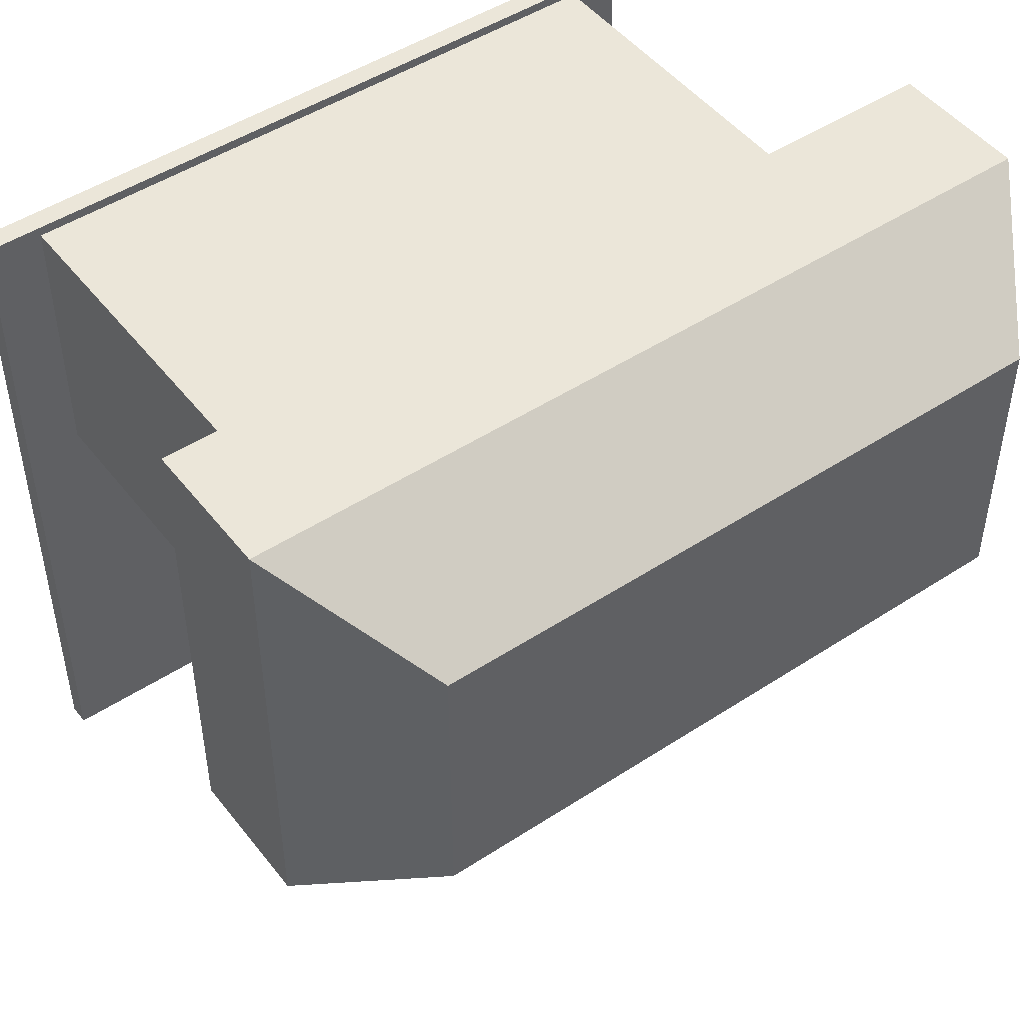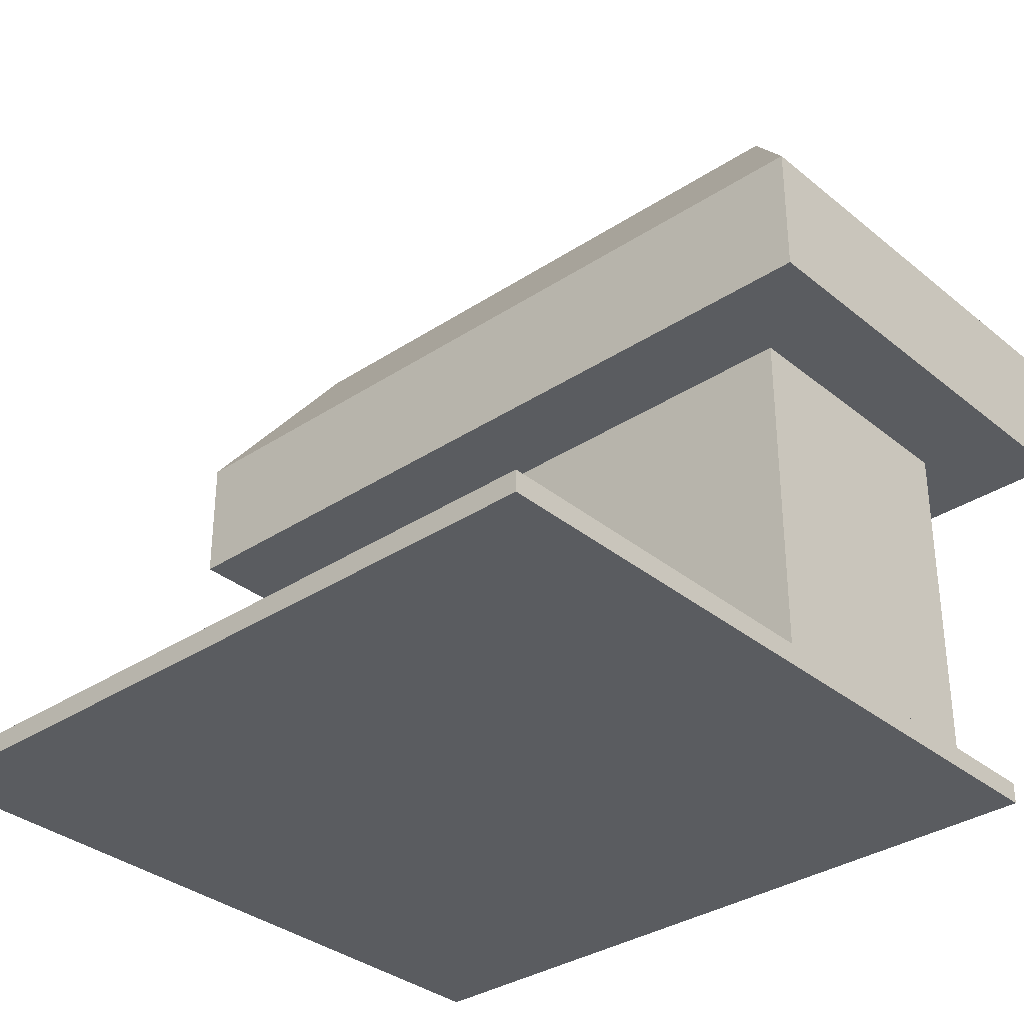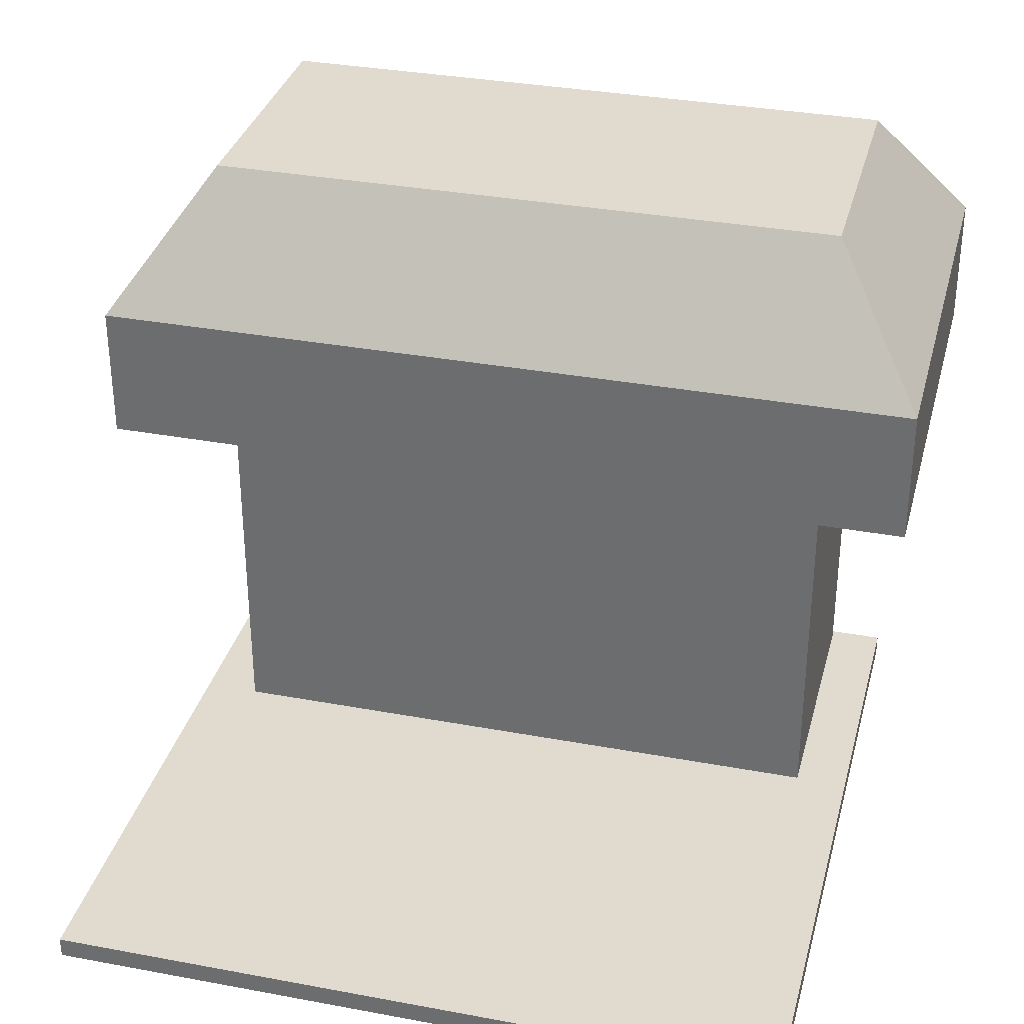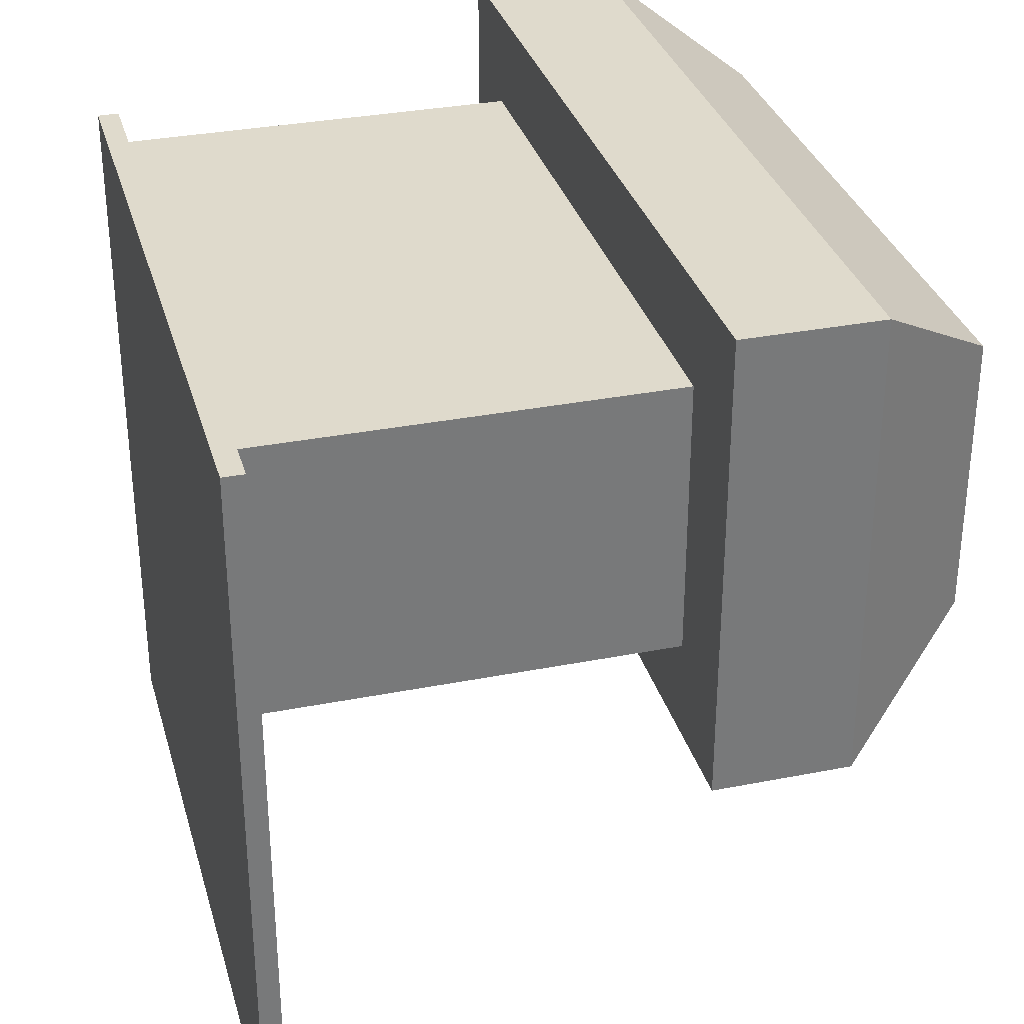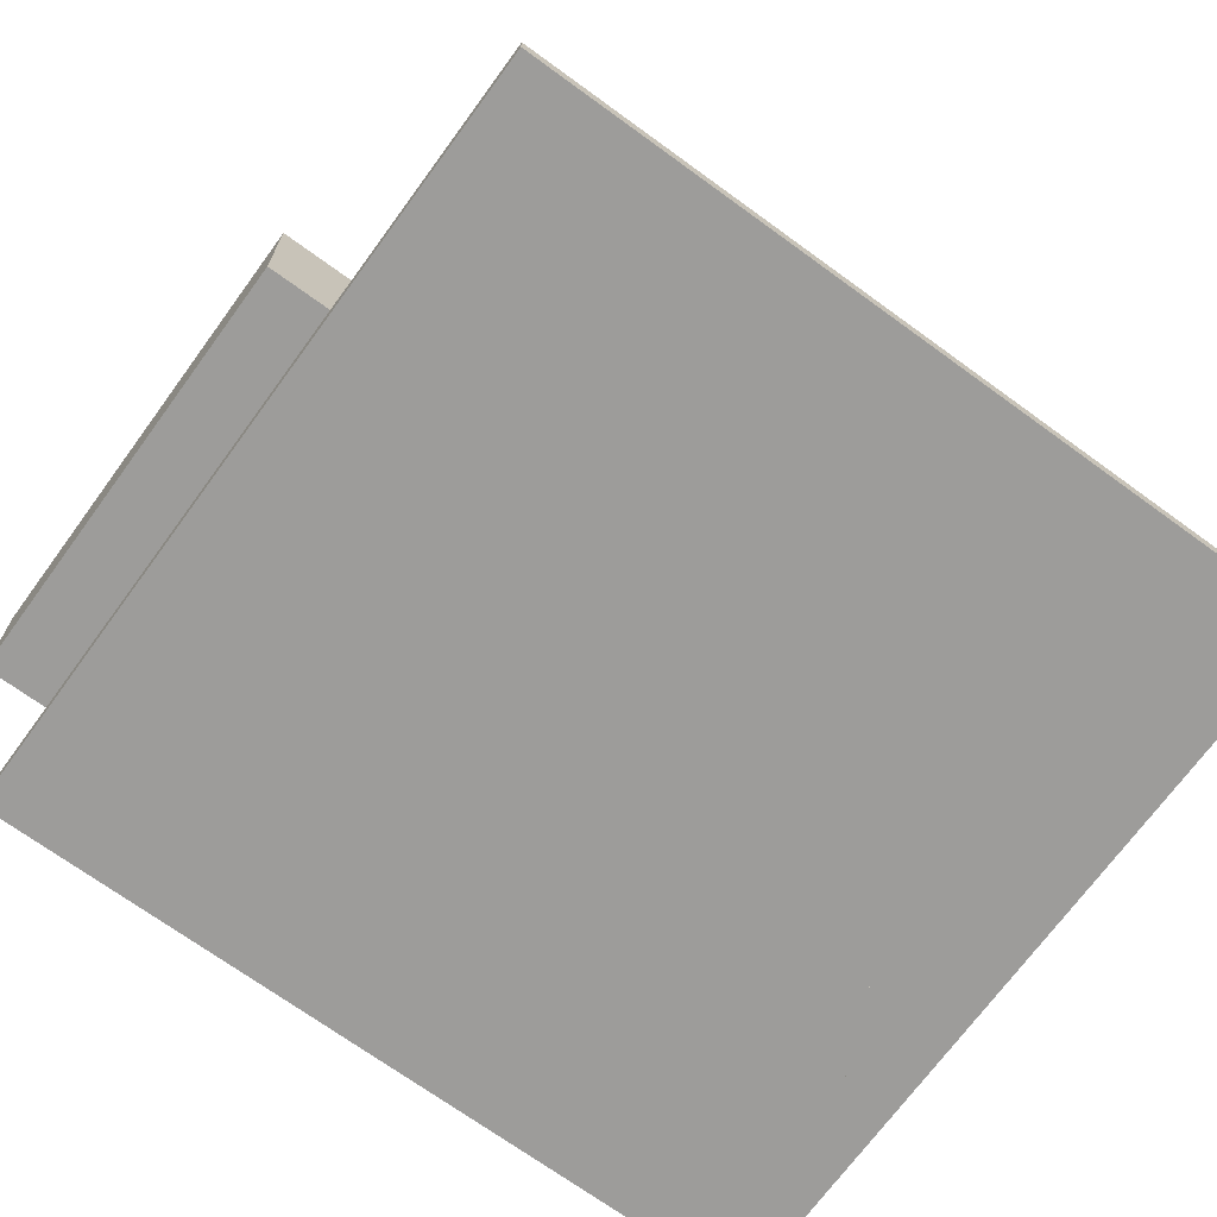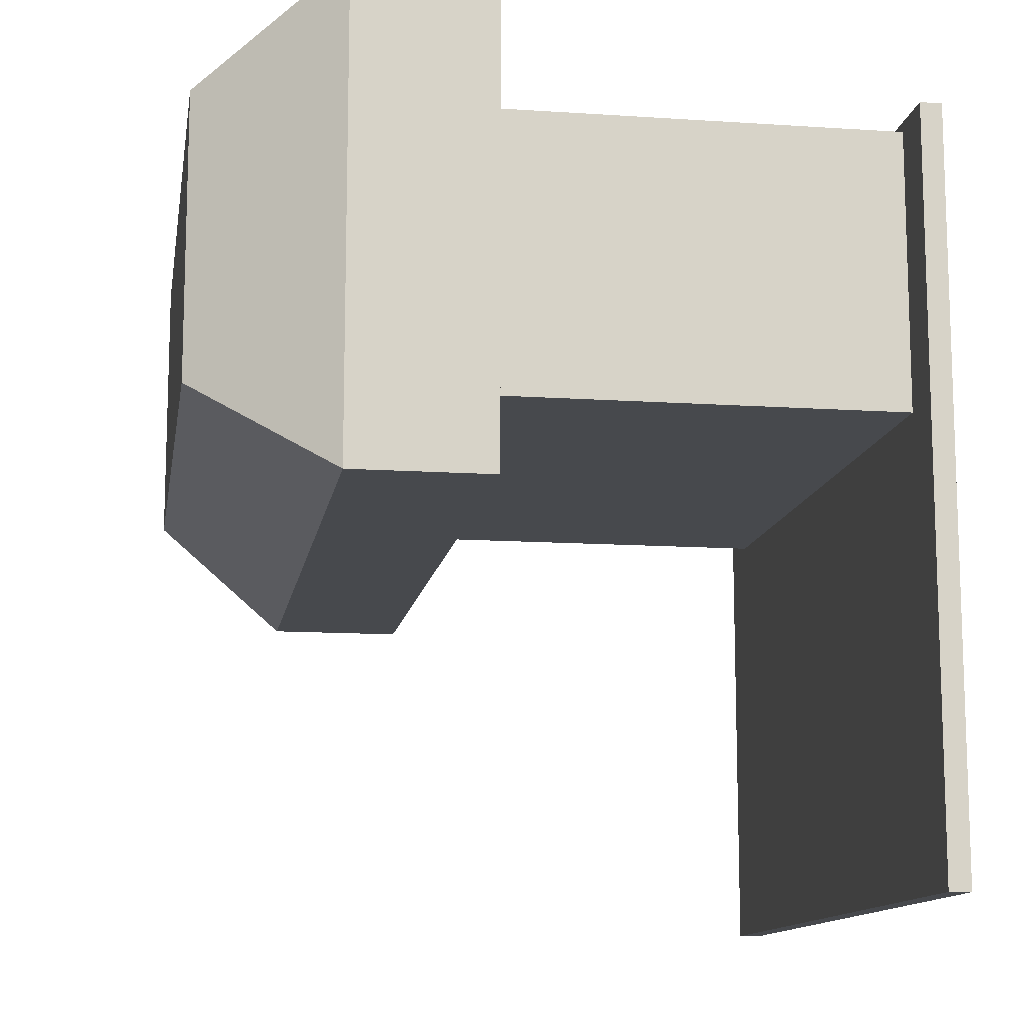
<metadata>
{"format":"obj","ext":"obj","renderer":"f3d","projection":"perspective","resolution":1024,"background":"white","views":[{"elev":48.2,"azim":-36.2,"up":"+Y"},{"elev":-33.6,"azim":42.0,"up":"+Z"},{"elev":33.4,"azim":14.3,"up":"+Z"},{"elev":32.5,"azim":-105.3,"up":"+Y"},{"elev":-70.3,"azim":-36.1,"up":"+Z"},{"elev":-12.4,"azim":81.0,"up":"+Y"}]}
</metadata>
<code>
v  -49.32 -61.67 0
v  -49.32 29.83 0
v  44.33 29.83 0
v  44.33 -61.67 0
v  -49.32 -61.67 2.676
v  44.33 -61.67 2.676
v  44.33 29.83 2.676
v  -49.32 29.83 2.676
g Box001
f 1 2 3
f 3 4 1
f 5 6 7
f 7 8 5
f 1 4 6
f 6 5 1
f 4 3 7
f 7 6 4
f 3 2 8
f 8 7 3
f 2 1 5
f 5 8 2
v  -42.25 -5.927 0
v  -42.25 28.63 0
v  37.67 28.63 0
v  37.67 -5.927 0
v  -42.25 -5.927 87.11
v  37.67 -5.927 87.11
v  37.67 28.63 87.11
v  -42.25 28.63 87.11
v  37.67 -5.927 53.06
v  -42.25 -5.927 53.06
v  37.67 28.63 53.06
v  -42.25 28.63 53.06
v  -54.29 -17.97 53.06
v  49.71 -17.97 53.06
v  49.71 -17.97 70.08
v  -54.29 -17.97 70.08
v  49.71 40.67 53.06
v  49.71 40.67 70.08
v  -54.29 40.67 53.06
v  -54.29 40.67 70.08
g Box002
f 9 10 11
f 11 12 9
f 13 14 15
f 15 16 13
f 9 12 17
f 17 18 9
f 12 11 19
f 19 17 12
f 11 10 20
f 20 19 11
f 10 9 18
f 18 20 10
f 21 22 23
f 23 24 21
f 22 25 26
f 26 23 22
f 25 27 28
f 28 26 25
f 27 21 24
f 24 28 27
f 24 23 14
f 14 13 24
f 23 26 15
f 15 14 23
f 26 28 16
f 16 15 26
f 28 24 13
f 13 16 28
f 18 17 22
f 22 21 18
f 17 19 25
f 25 22 17
f 19 20 27
f 27 25 19
f 20 18 21
f 21 27 20

</code>
